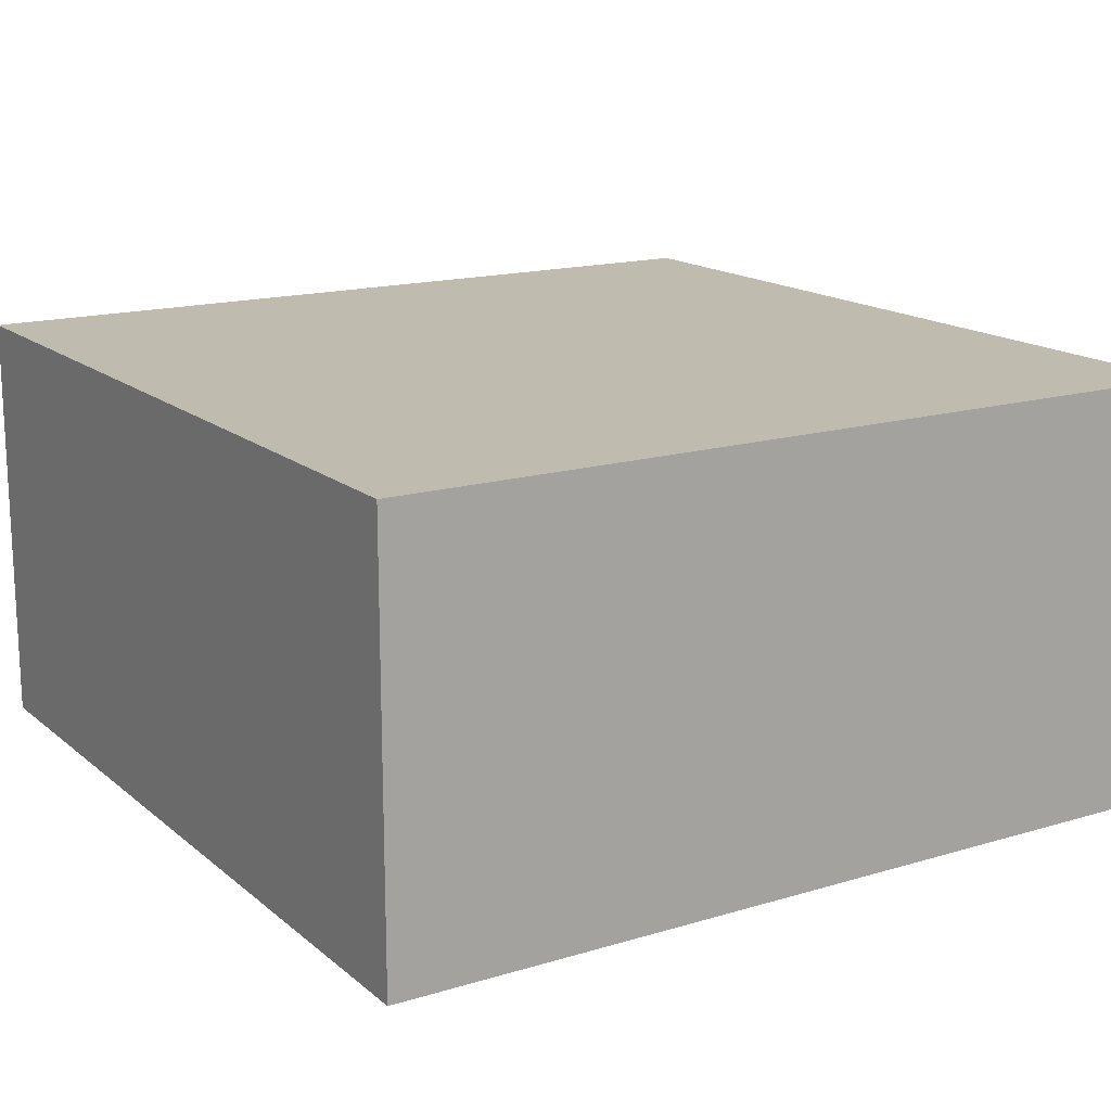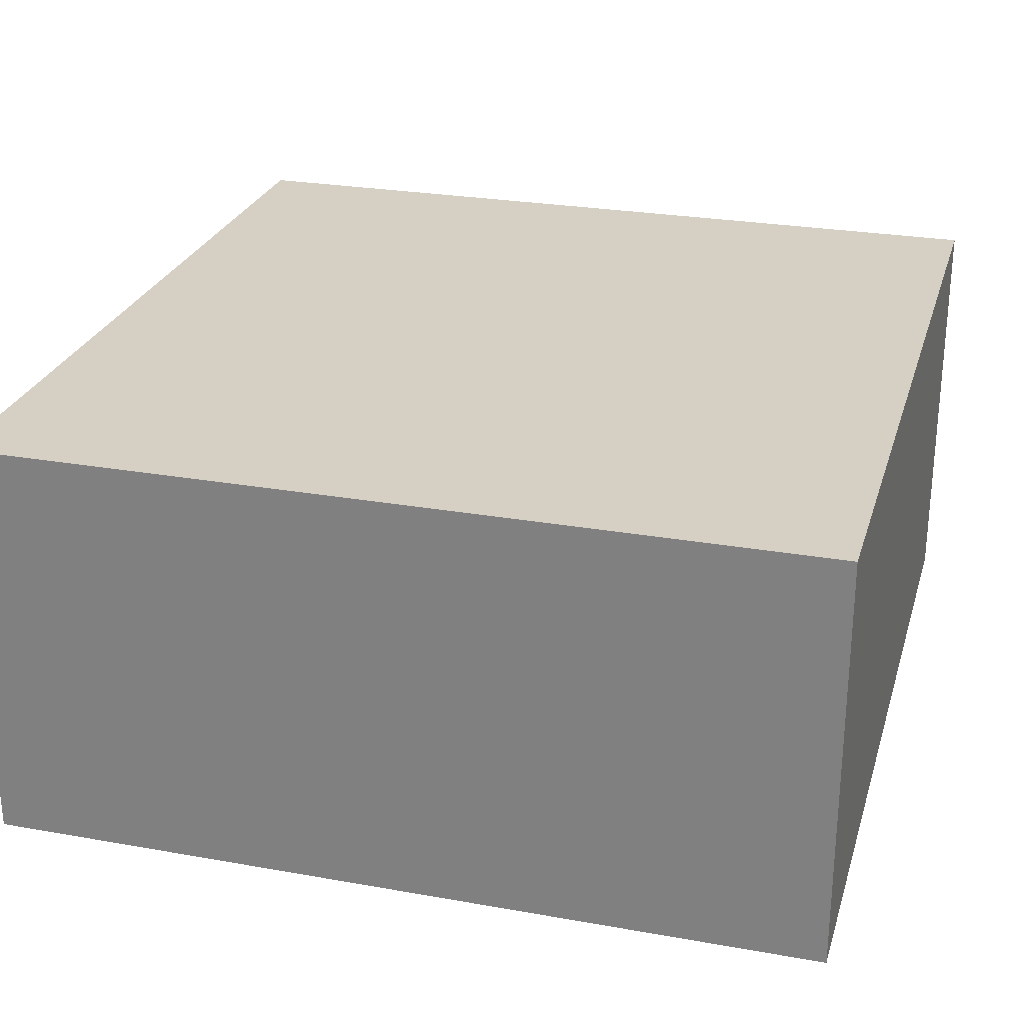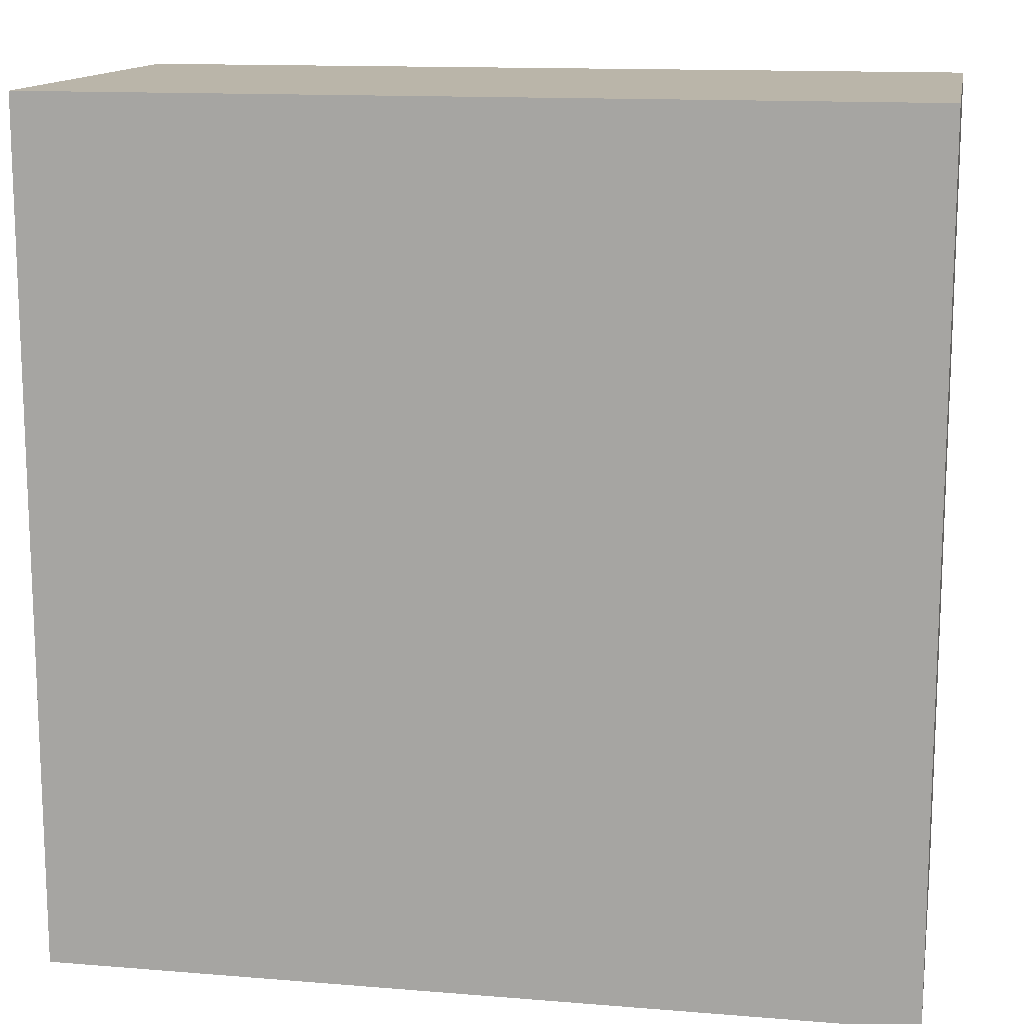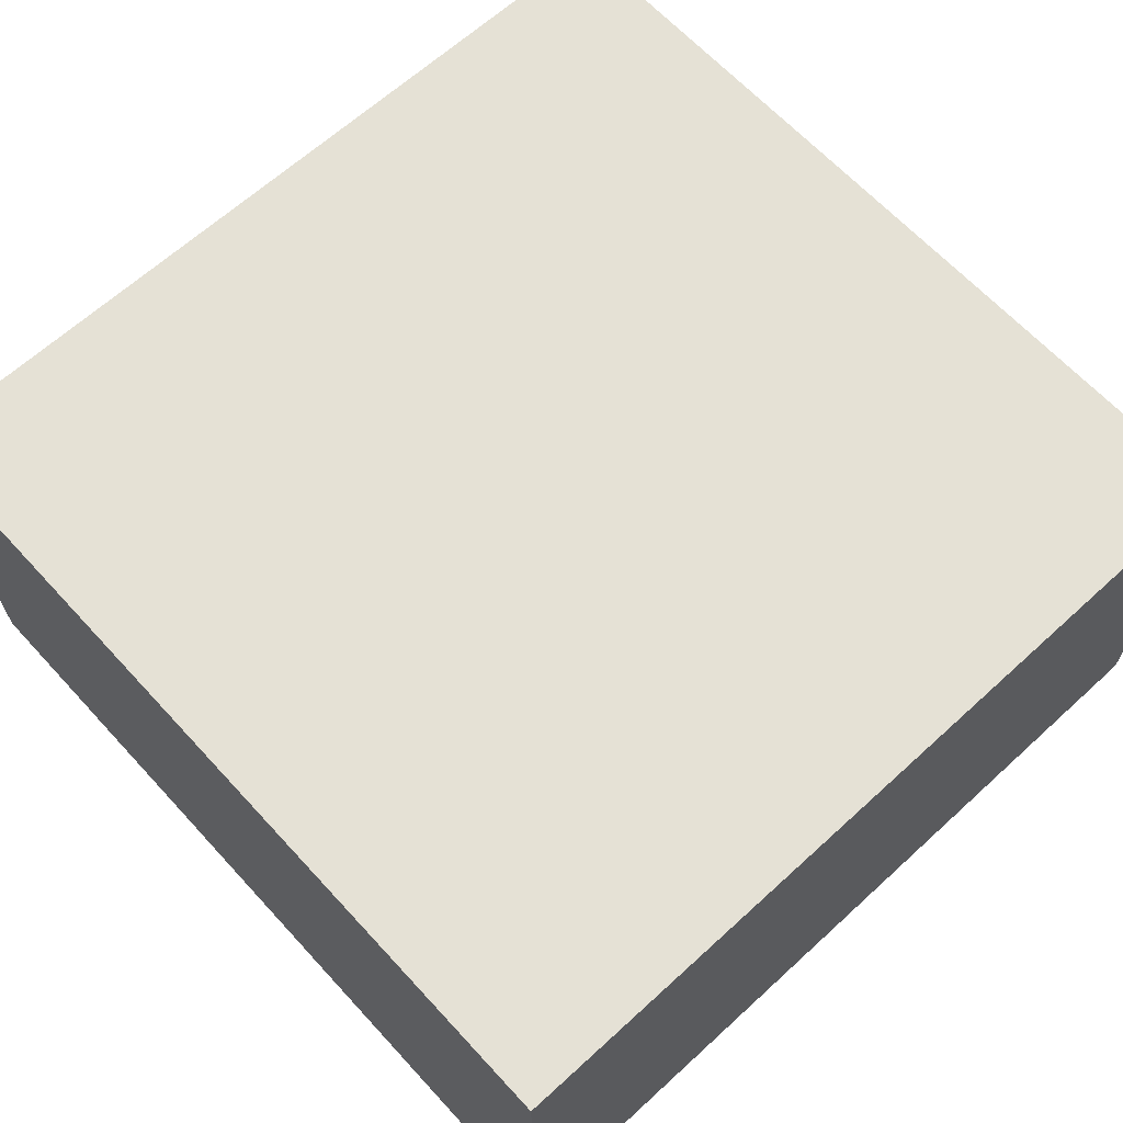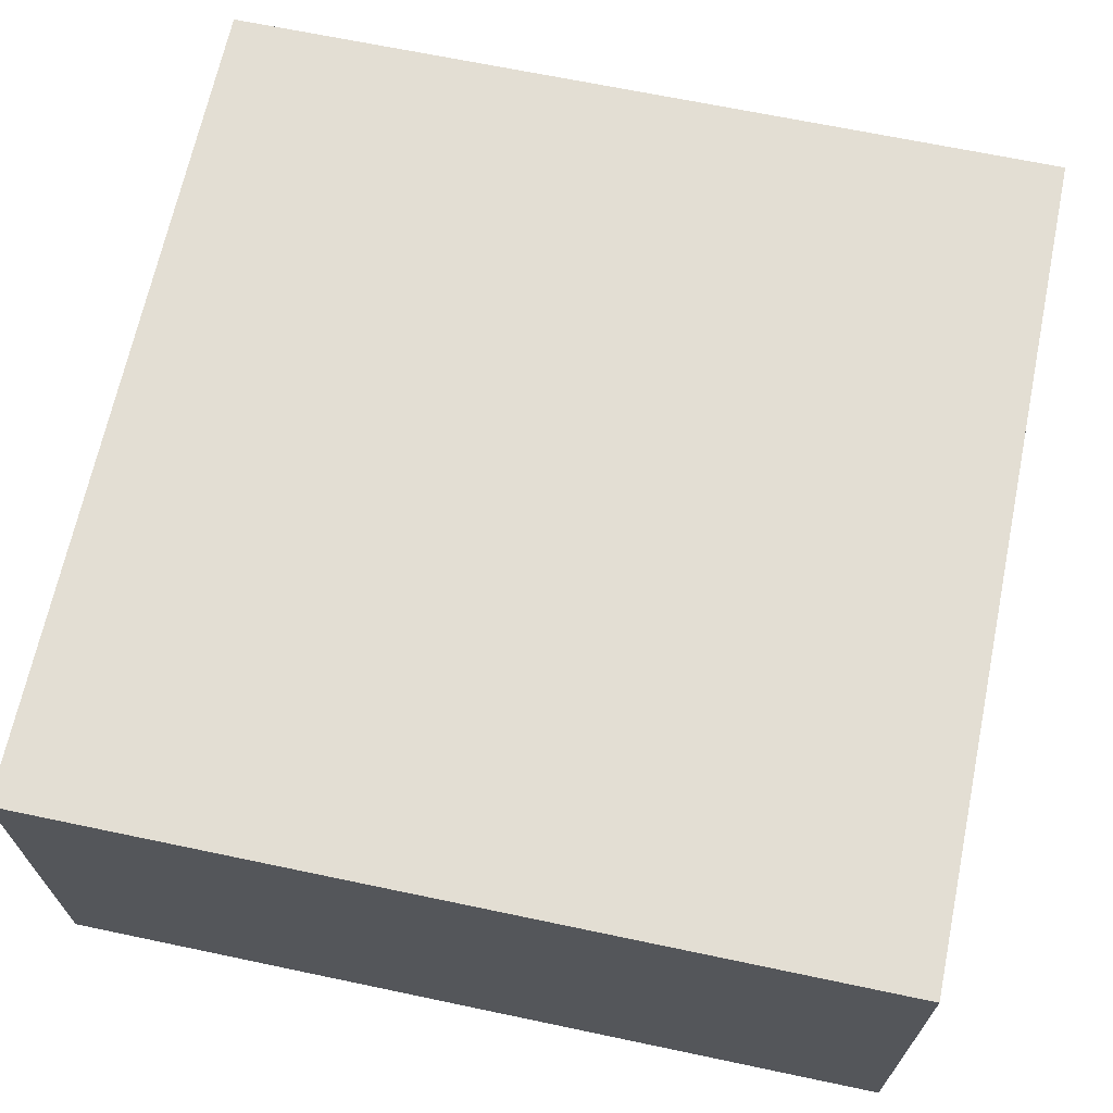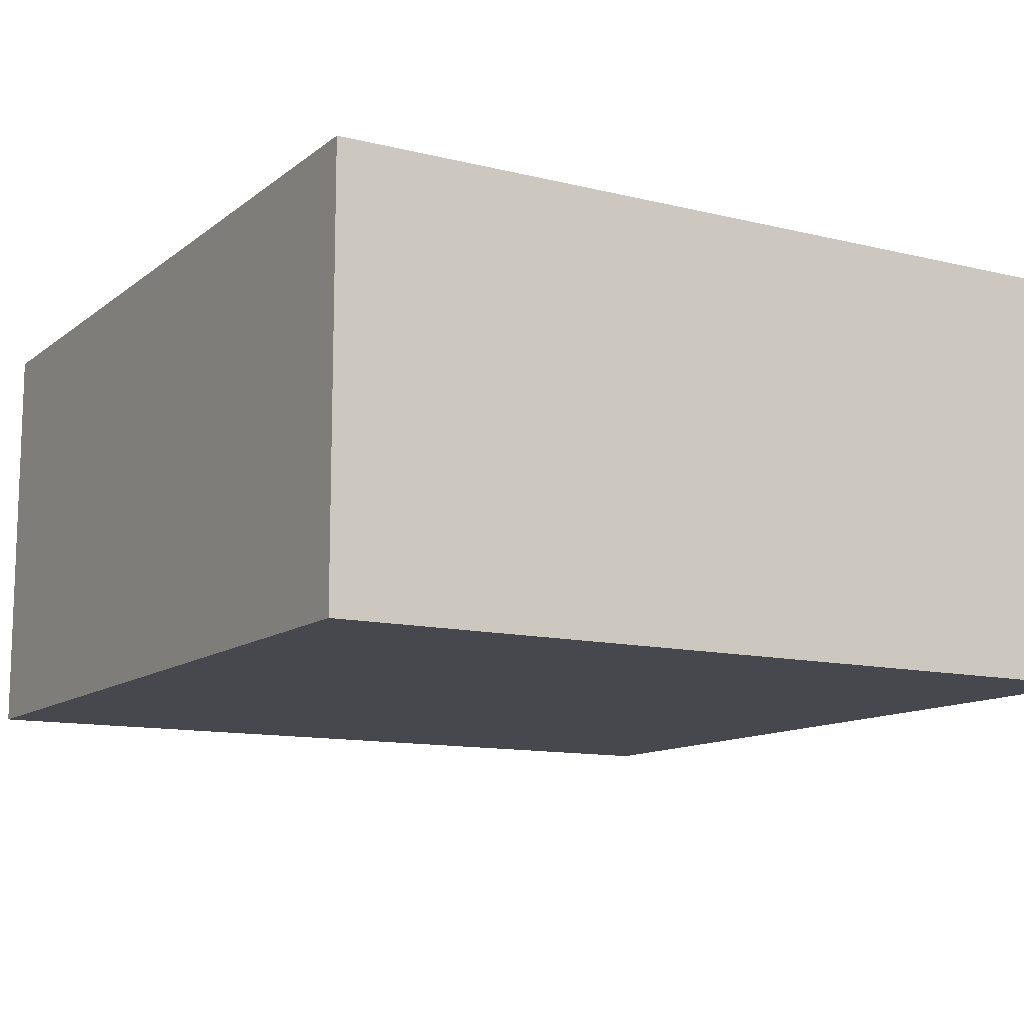
<metadata>
{"format":"obj","ext":"obj","renderer":"f3d","projection":"perspective","resolution":1024,"background":"white","views":[{"elev":16.0,"azim":-121.9,"up":"+Y"},{"elev":26.4,"azim":15.6,"up":"+Y"},{"elev":13.6,"azim":10.4,"up":"+Z"},{"elev":65.0,"azim":47.4,"up":"+Y"},{"elev":67.3,"azim":101.9,"up":"+Y"},{"elev":-11.9,"azim":-30.3,"up":"+Y"}]}
</metadata>
<code>
v  -0.1875 0 0.1875
v  0.1875 0 0.1875
v  -0.1875 0 -0.1875
v  0.1875 0 -0.1875
v  -0.1875 0.1875 0.1875
v  0.1875 0.1875 0.1875
v  -0.1875 0.1875 -0.1875
v  0.1875 0.1875 -0.1875
v  -0.1875 0 0.1875
v  -0.1875 0 0.1875
v  0.1875 0 0.1875
v  0.1875 0 0.1875
v  -0.1875 0 -0.1875
v  -0.1875 0 -0.1875
v  0.1875 0 -0.1875
v  0.1875 0 -0.1875
v  -0.1875 0.1875 0.1875
v  -0.1875 0.1875 0.1875
v  0.1875 0.1875 0.1875
v  0.1875 0.1875 0.1875
v  -0.1875 0.1875 -0.1875
v  -0.1875 0.1875 -0.1875
v  0.1875 0.1875 -0.1875
v  0.1875 0.1875 -0.1875
g health_006
f 10 14 4
f 4 2 10
f 17 19 23
f 23 21 17
f 1 12 20
f 20 5 1
f 11 16 24
f 24 6 11
f 15 13 22
f 22 8 15
f 3 9 18
f 18 7 3

</code>
